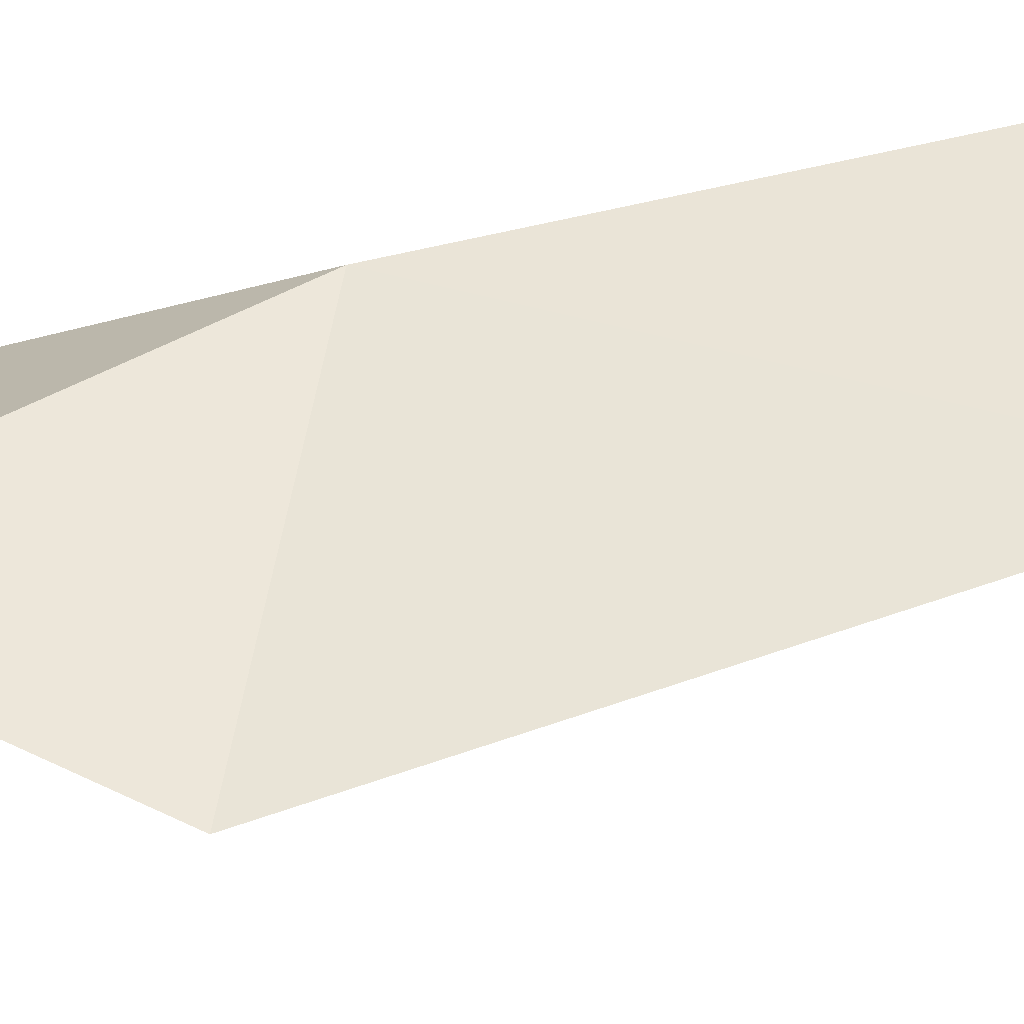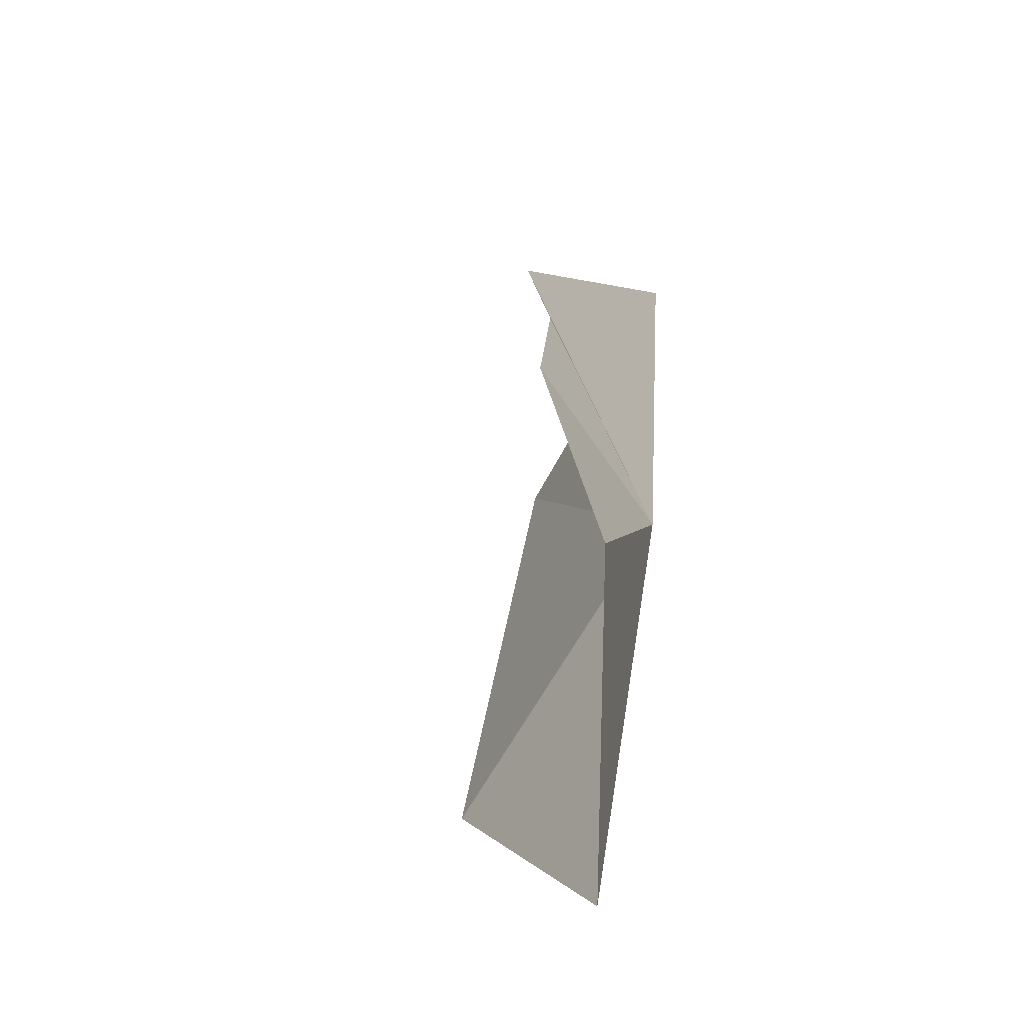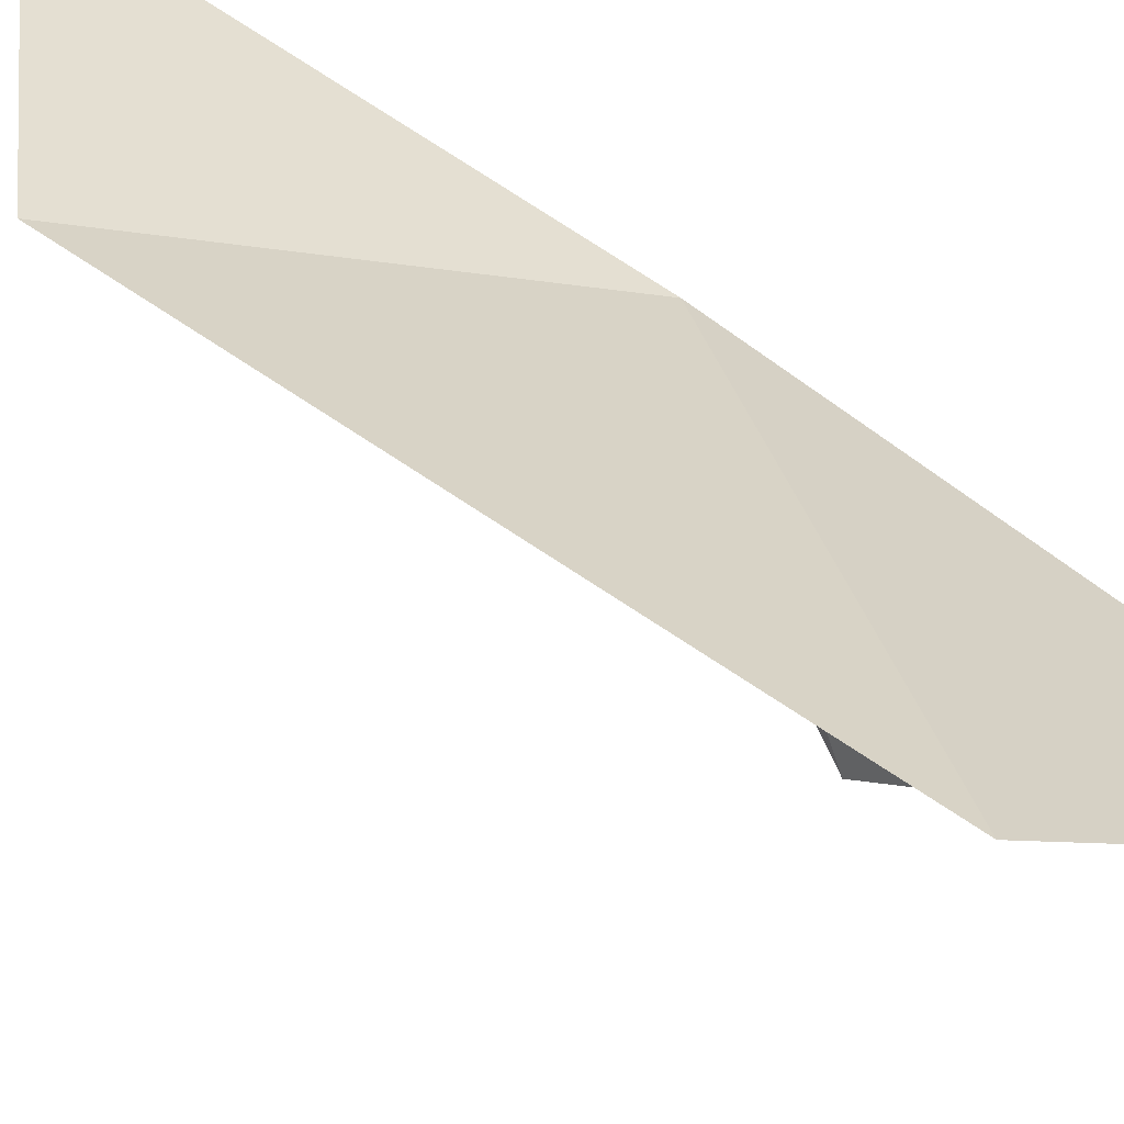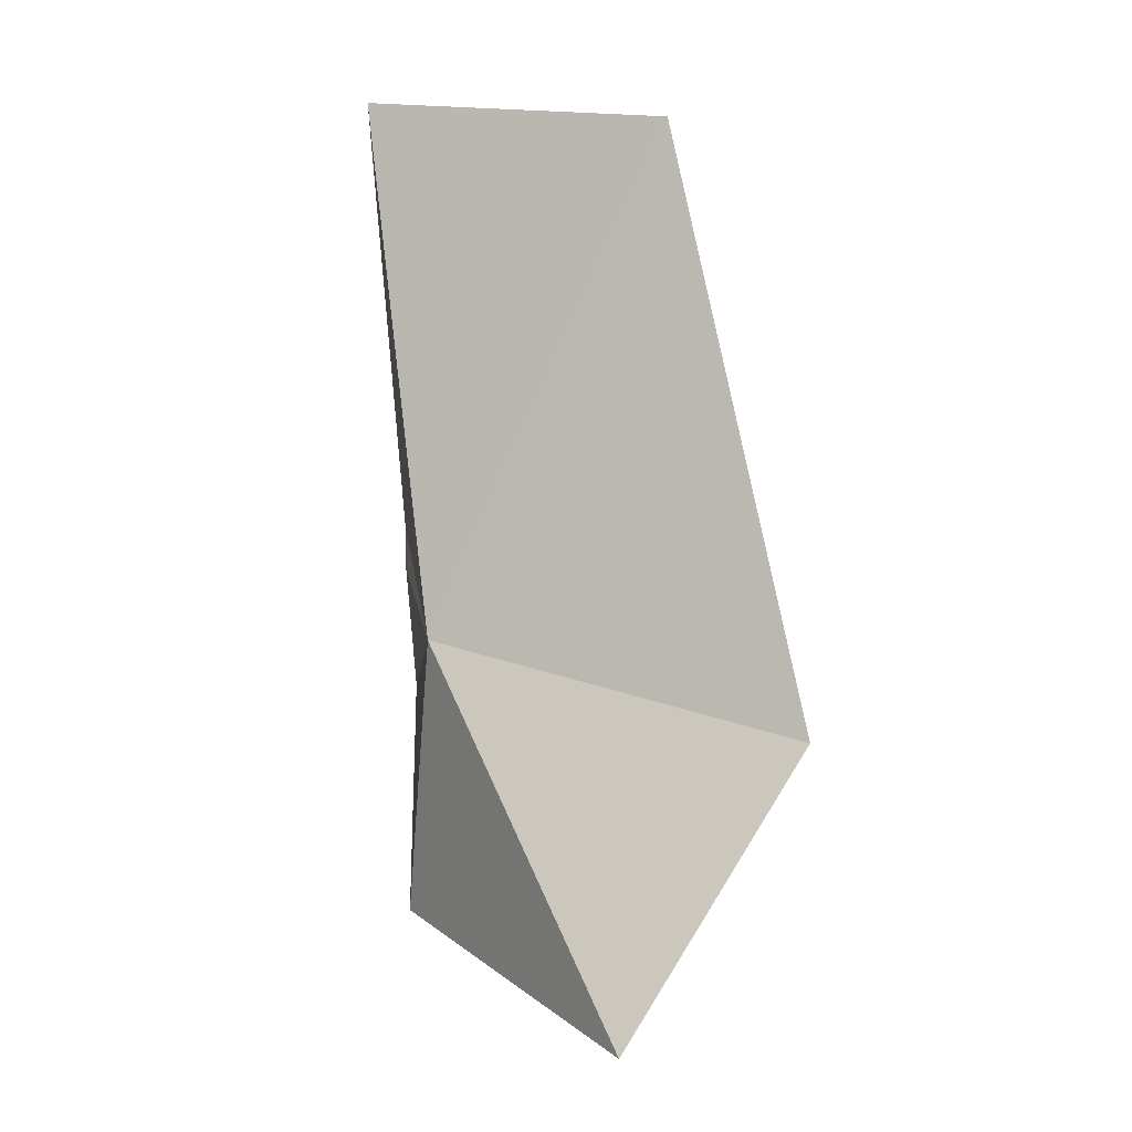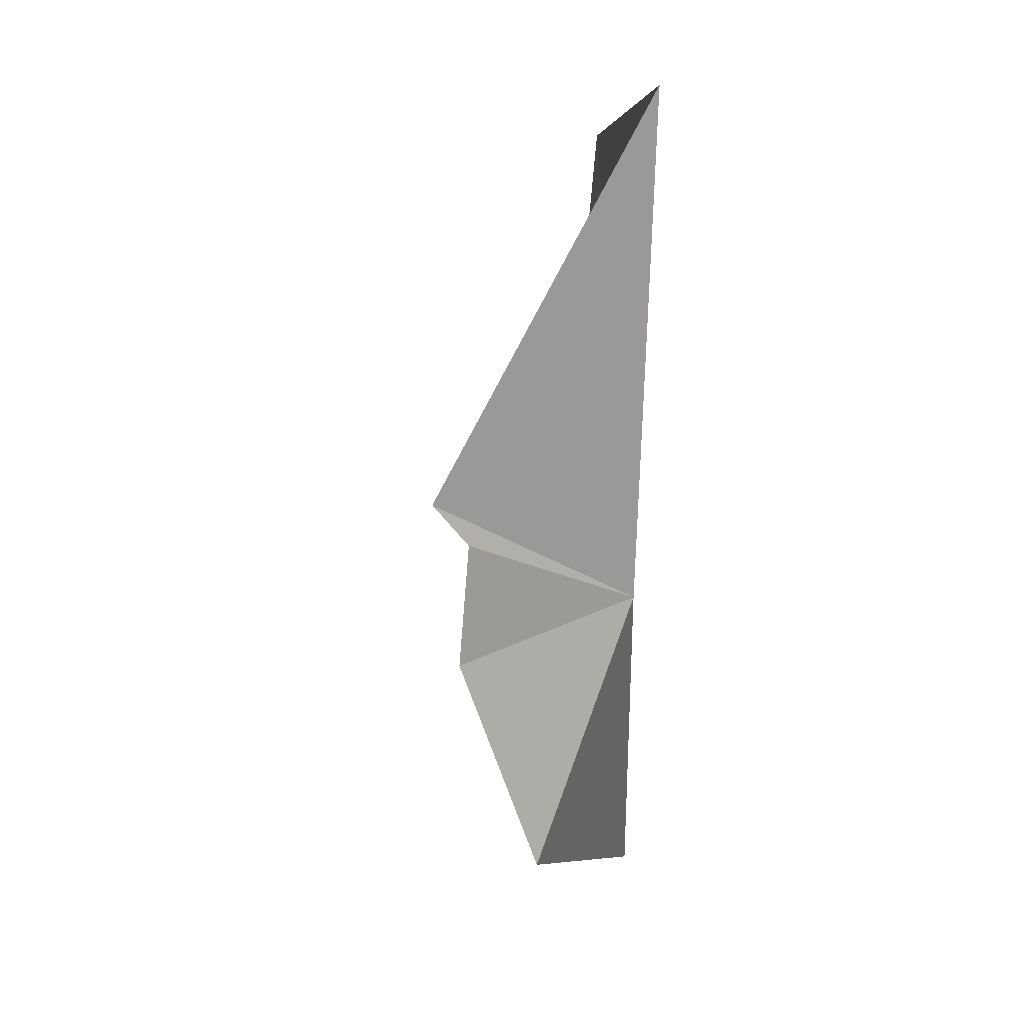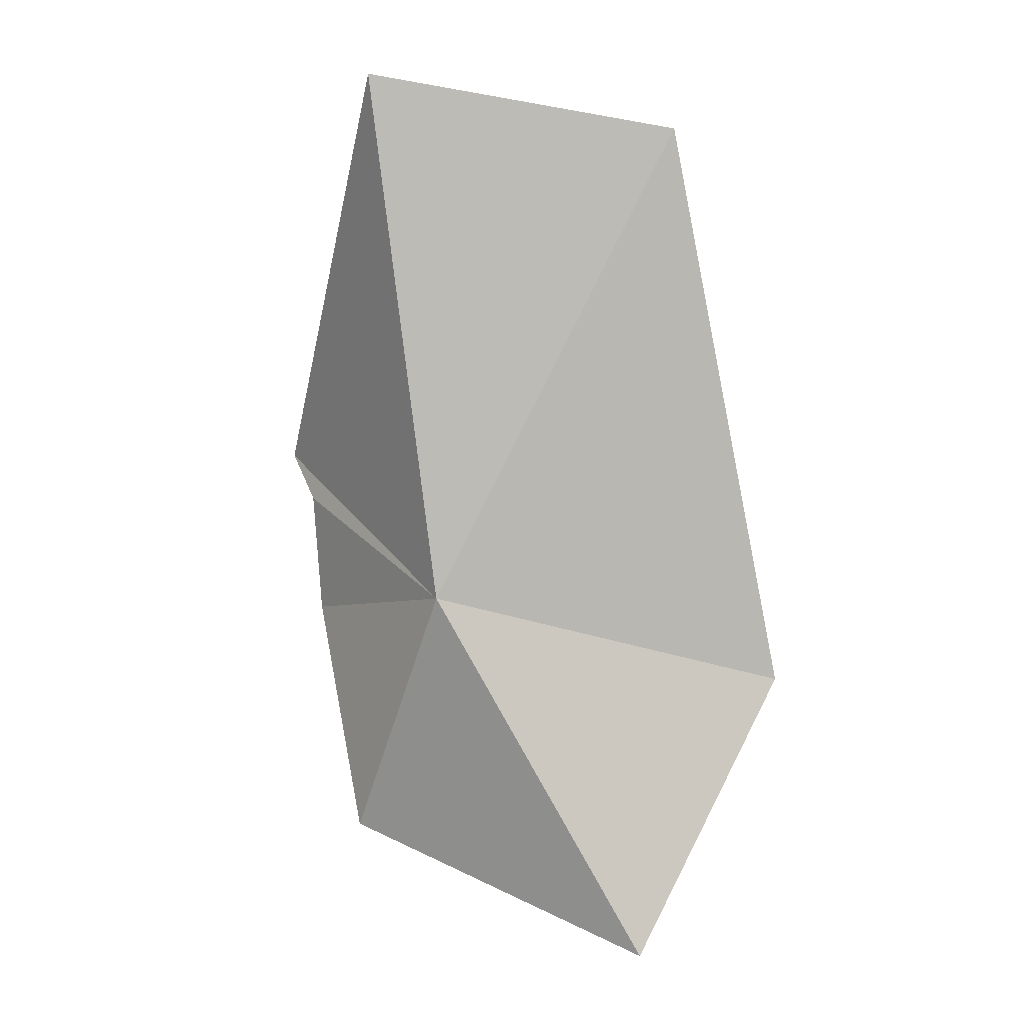
<metadata>
{"format":"obj","ext":"obj","renderer":"f3d","projection":"perspective","resolution":1024,"background":"white","views":[{"elev":75.7,"azim":83.2,"up":"+Z"},{"elev":-62.4,"azim":-147.1,"up":"+Y"},{"elev":42.2,"azim":142.8,"up":"+Z"},{"elev":-4.9,"azim":-5.5,"up":"+Y"},{"elev":11.4,"azim":-126.2,"up":"+Y"},{"elev":5.7,"azim":-35.5,"up":"+Y"}]}
</metadata>
<code>
v -15.03 -18.19 2.739
v -12.84 -13.29 3.936
v -15.66 -12.79 2.467
v -11.6 -19.19 4.255
v -15.2 -17.29 0.452
v -15.08 -18.55 0.414
v -15.2 -16.83 0.02
v -15.16 -20.89 1.346
v -13.34 -22.01 4.071
f 1 2 3
f 1 4 2
f 1 5 6
f 1 7 5
f 1 6 8
f 1 8 9
f 1 9 4
f 1 3 7

</code>
